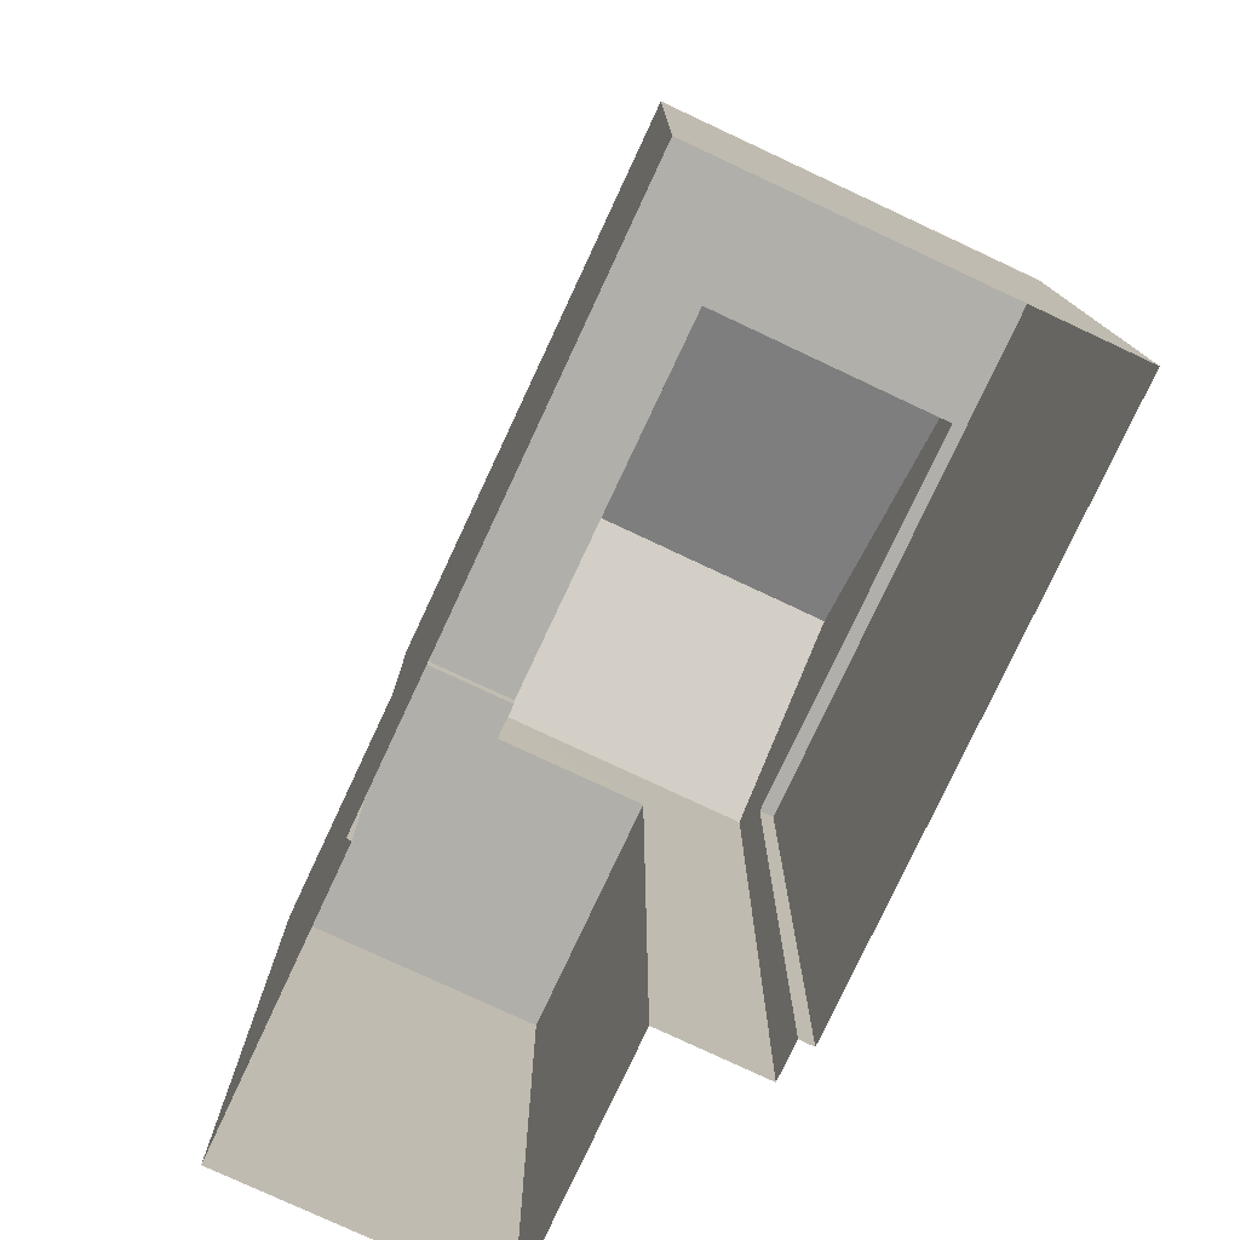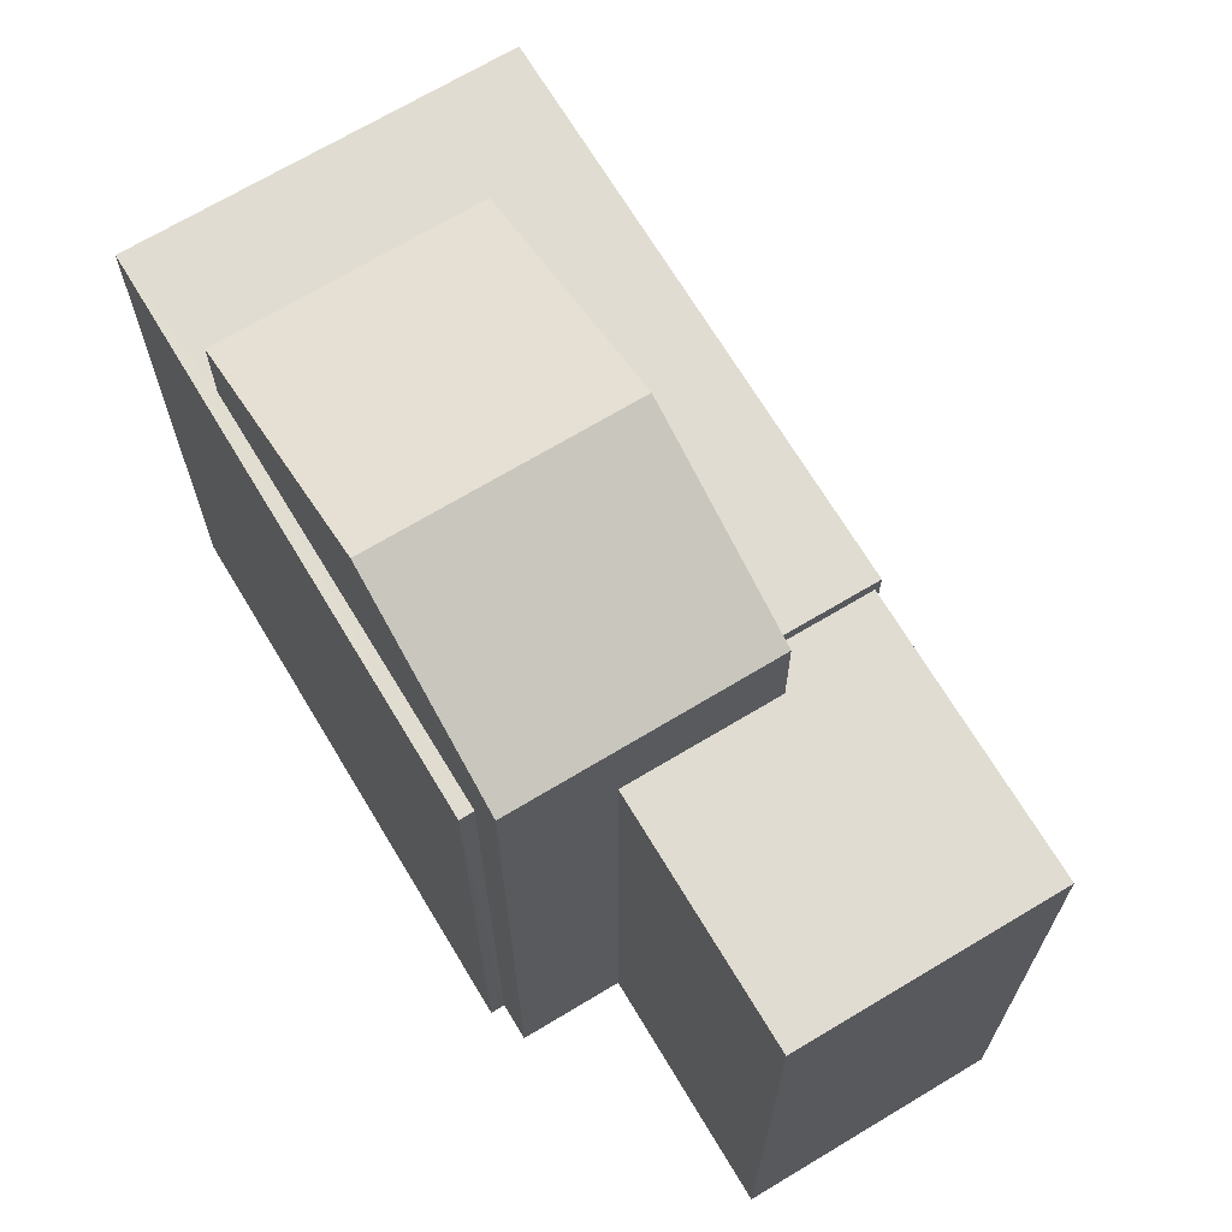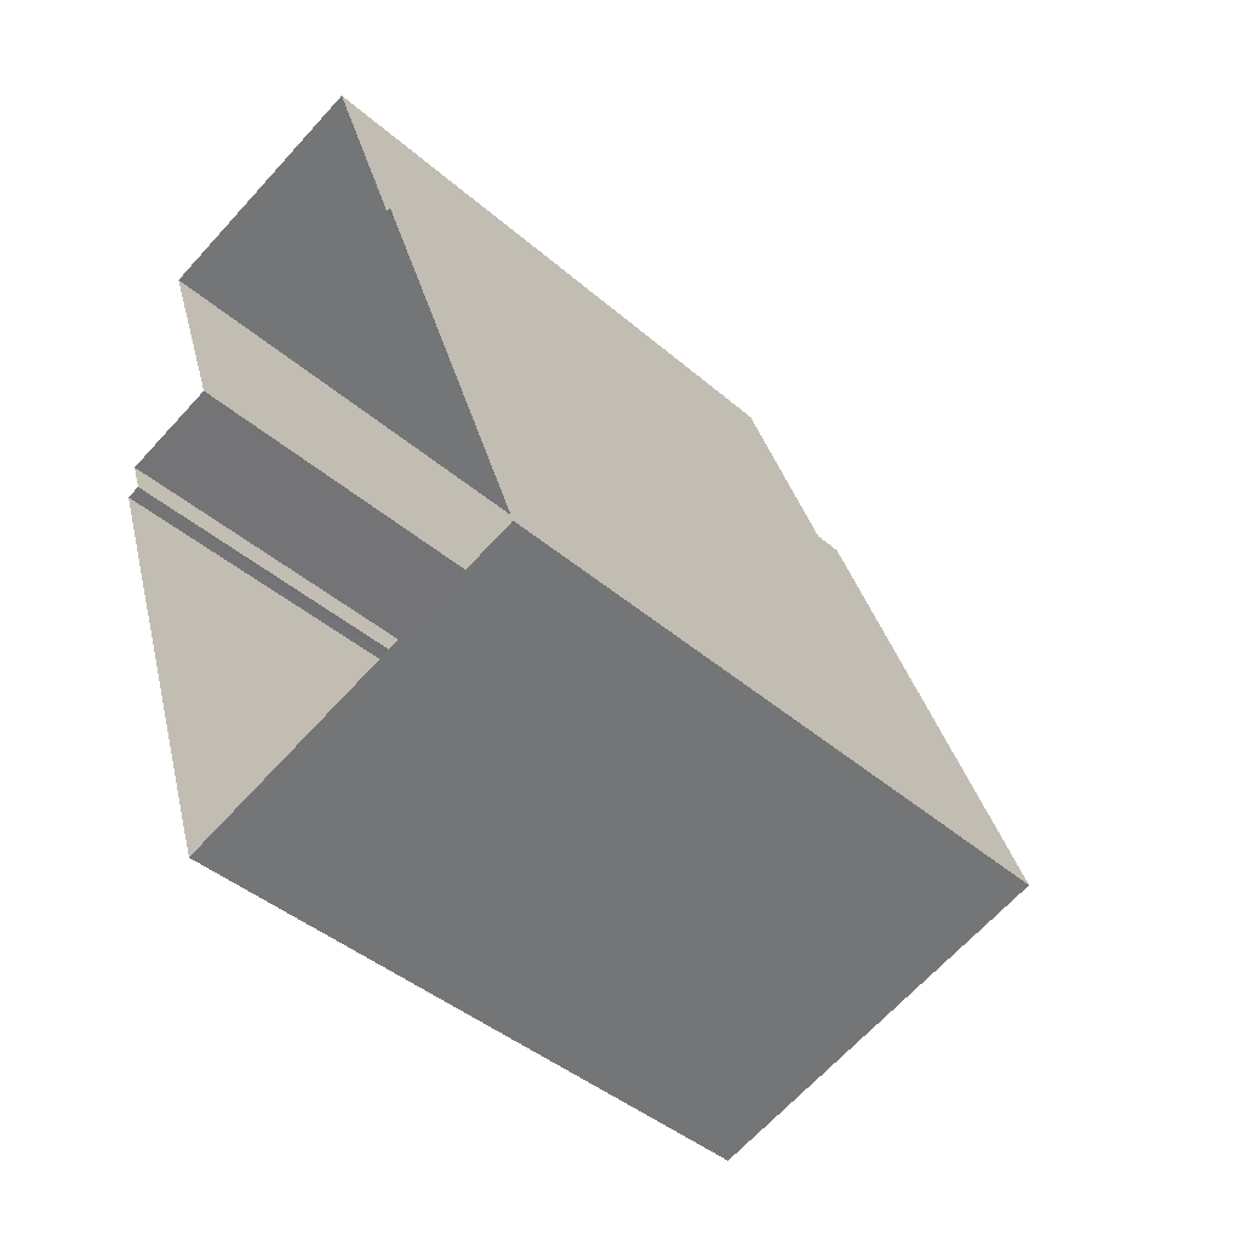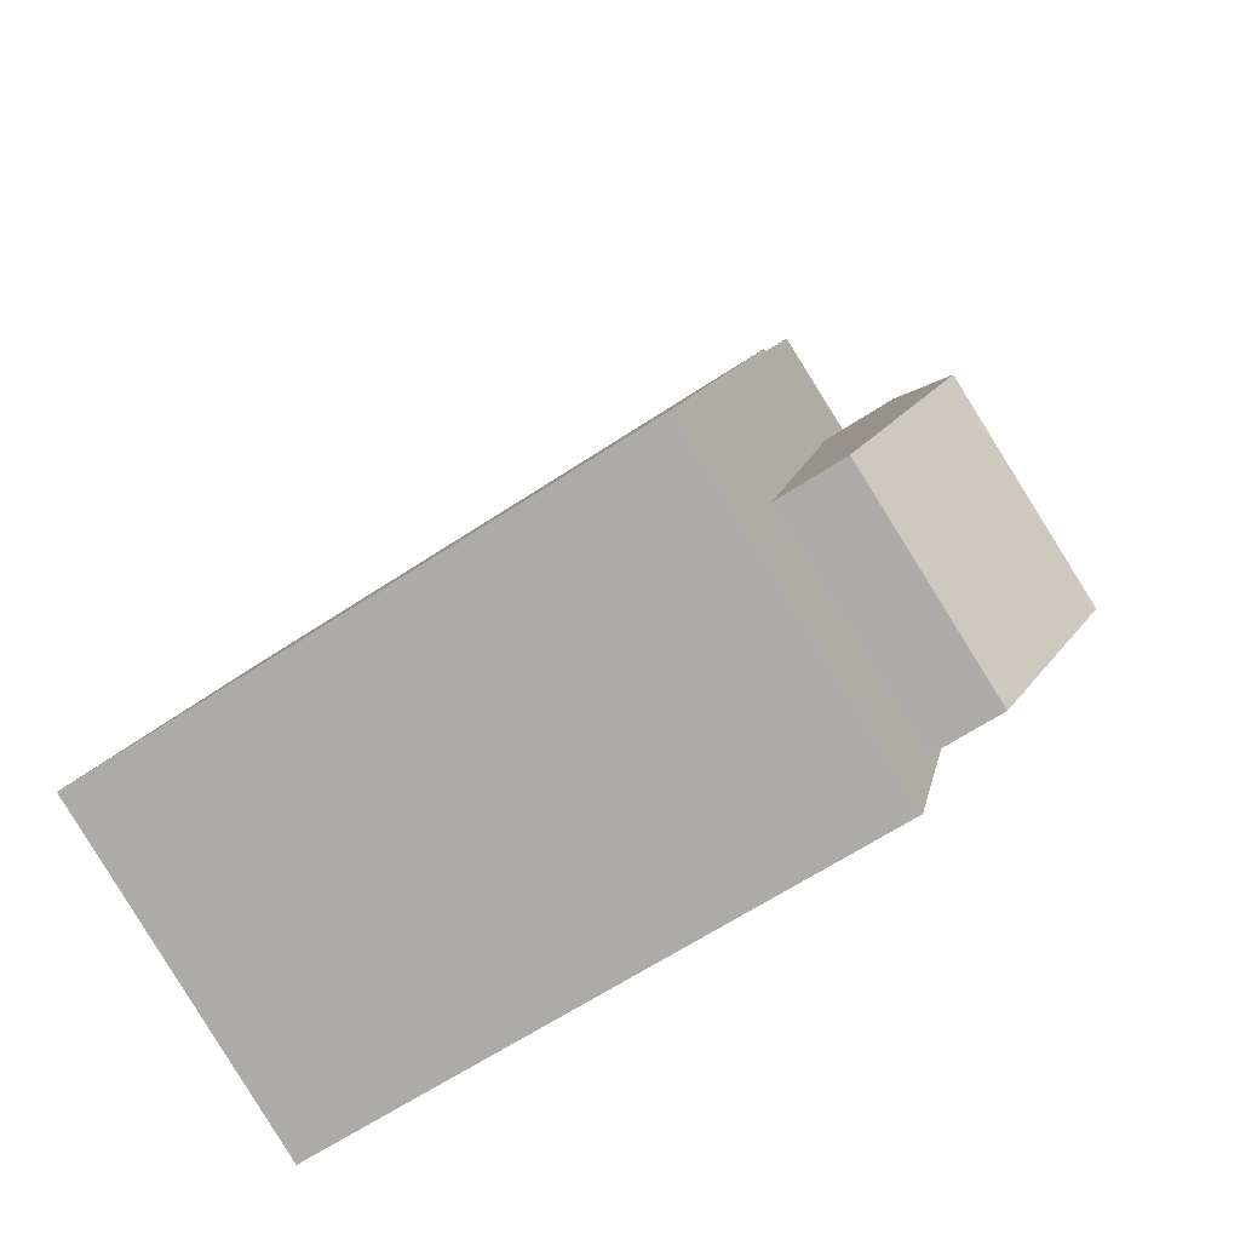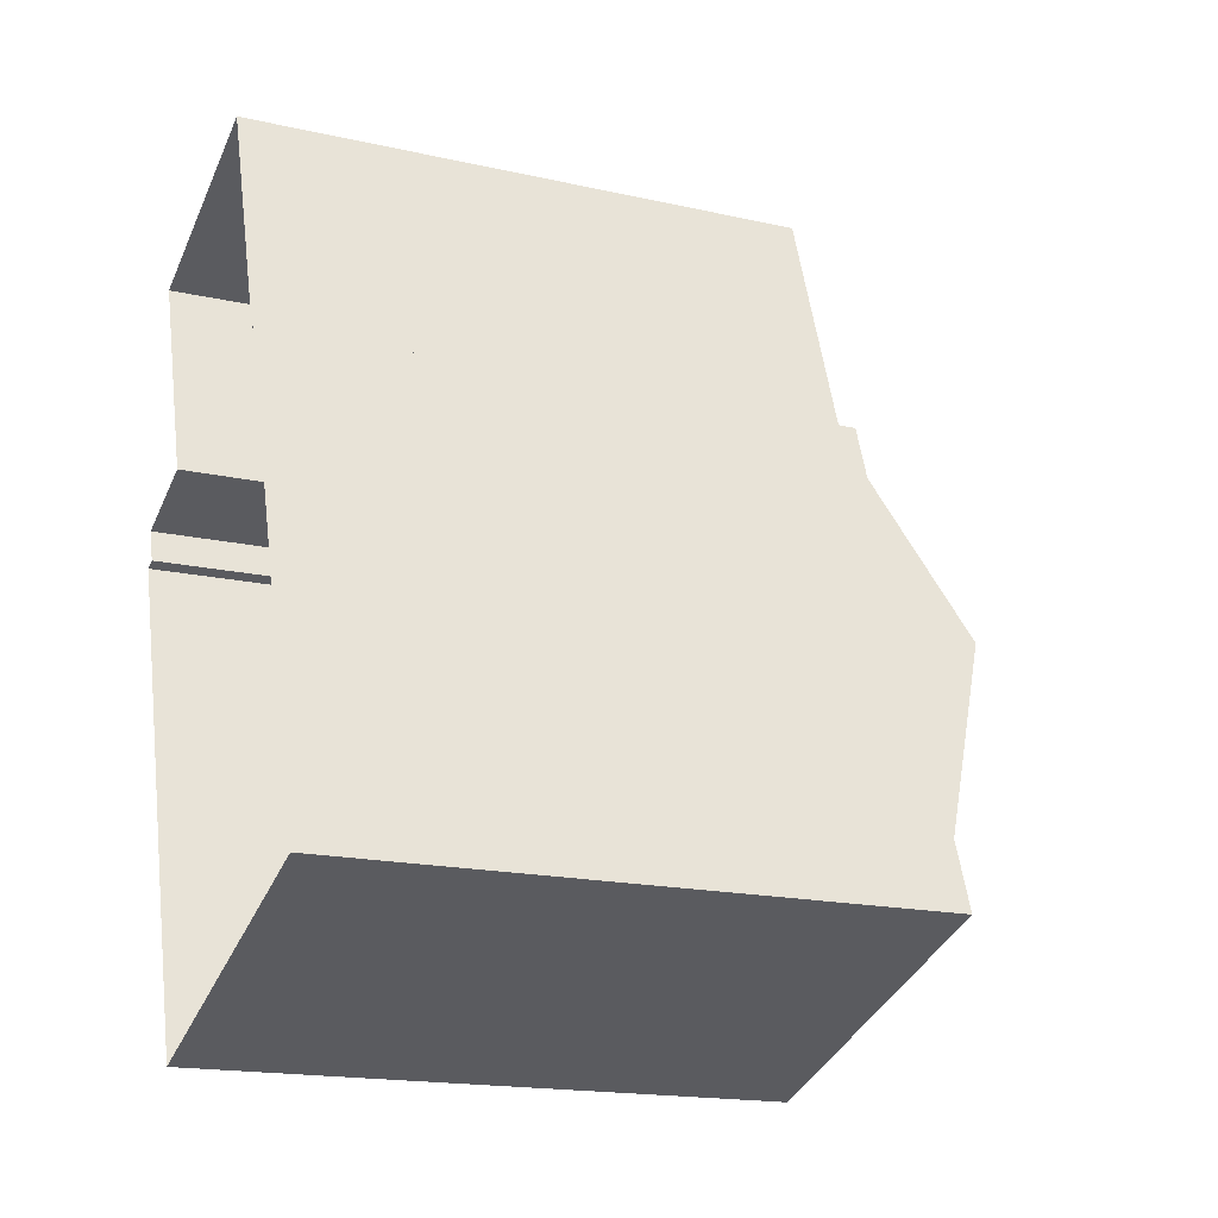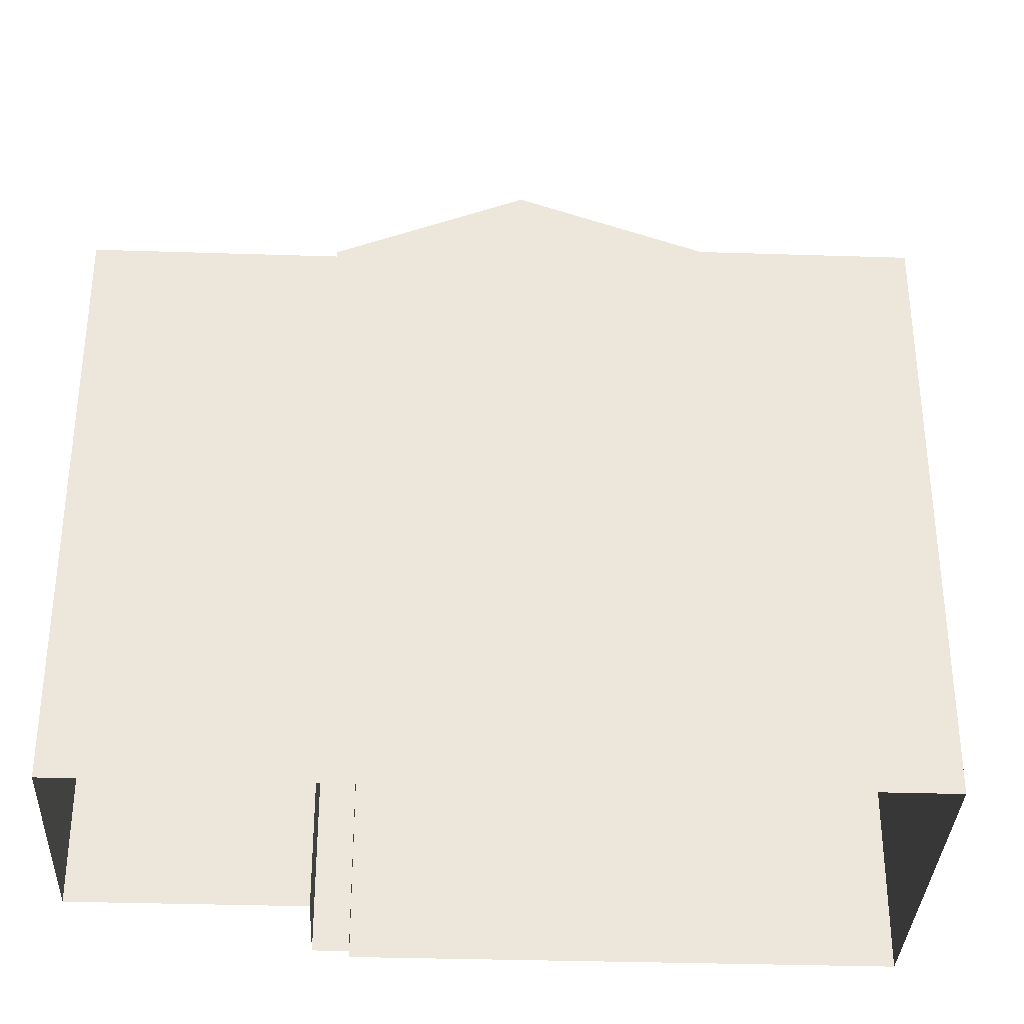
<metadata>
{"format":"obj","ext":"obj","renderer":"f3d","projection":"perspective","resolution":1024,"background":"white","views":[{"elev":-78.0,"azim":-44.0,"up":"+Z"},{"elev":69.1,"azim":130.0,"up":"+Z"},{"elev":-42.6,"azim":-135.9,"up":"+Y"},{"elev":-63.3,"azim":-56.0,"up":"+Y"},{"elev":-17.8,"azim":-113.7,"up":"+Y"},{"elev":-34.1,"azim":-111.5,"up":"+Z"}]}
</metadata>
<code>
v -7783 -3.711e+04 15.48
v -7783 -3.711e+04 6.342
v -7787 -3.711e+04 6.344
v -7787 -3.711e+04 15.48
v -7784 -3.712e+04 15.48
v -7784 -3.712e+04 6.342
v -7788 -3.712e+04 15.48
v -7788 -3.712e+04 6.344
v -7787 -3.712e+04 15.48
v -7787 -3.712e+04 16.9
v -7783 -3.712e+04 6.341
v -7783 -3.712e+04 16.9
v -7788 -3.712e+04 18.16
v -7789 -3.712e+04 16.9
v -7784 -3.712e+04 18.15
v -7785 -3.712e+04 16.9
v -7783 -3.712e+04 15.72
v -7785 -3.712e+04 15.72
v -7783 -3.712e+04 6.341
v -7789 -3.712e+04 15.72
v -7787 -3.712e+04 15.48
v -7787 -3.712e+04 15.72
v -7783 -3.712e+04 15.72
v -7783 -3.712e+04 6.341
v -7788 -3.712e+04 15.72
v -7788 -3.712e+04 6.344
v -7786 -3.713e+04 15.72
v -7786 -3.713e+04 6.341
v -7791 -3.712e+04 6.344
v -7791 -3.712e+04 15.72
f 26 8 29
f 28 29 6
f 24 28 19
f 6 8 3
f 6 3 2
f 11 19 6
f 29 8 6
f 19 28 6
f 1 2 3
f 4 1 3
f 5 2 1
f 5 6 2
f 7 3 8
f 7 4 3
f 9 10 5
f 6 5 11
f 11 5 12
f 5 10 12
f 13 10 14
f 15 16 12
f 16 17 12
f 12 17 11
f 16 18 17
f 11 17 19
f 20 16 14
f 20 18 16
f 21 22 9
f 9 22 10
f 10 22 14
f 22 20 14
f 19 23 24
f 19 17 23
f 22 7 25
f 25 7 26
f 22 21 7
f 26 7 8
f 27 28 24
f 23 27 24
f 27 29 28
f 27 30 29
f 30 26 29
f 30 25 26
f 7 9 4
f 4 9 1
f 7 21 9
f 1 9 5
f 10 15 12
f 13 15 10
f 15 13 16
f 16 13 14
f 22 25 20
f 23 18 27
f 25 30 20
f 17 18 23
f 20 30 27
f 18 20 27

</code>
